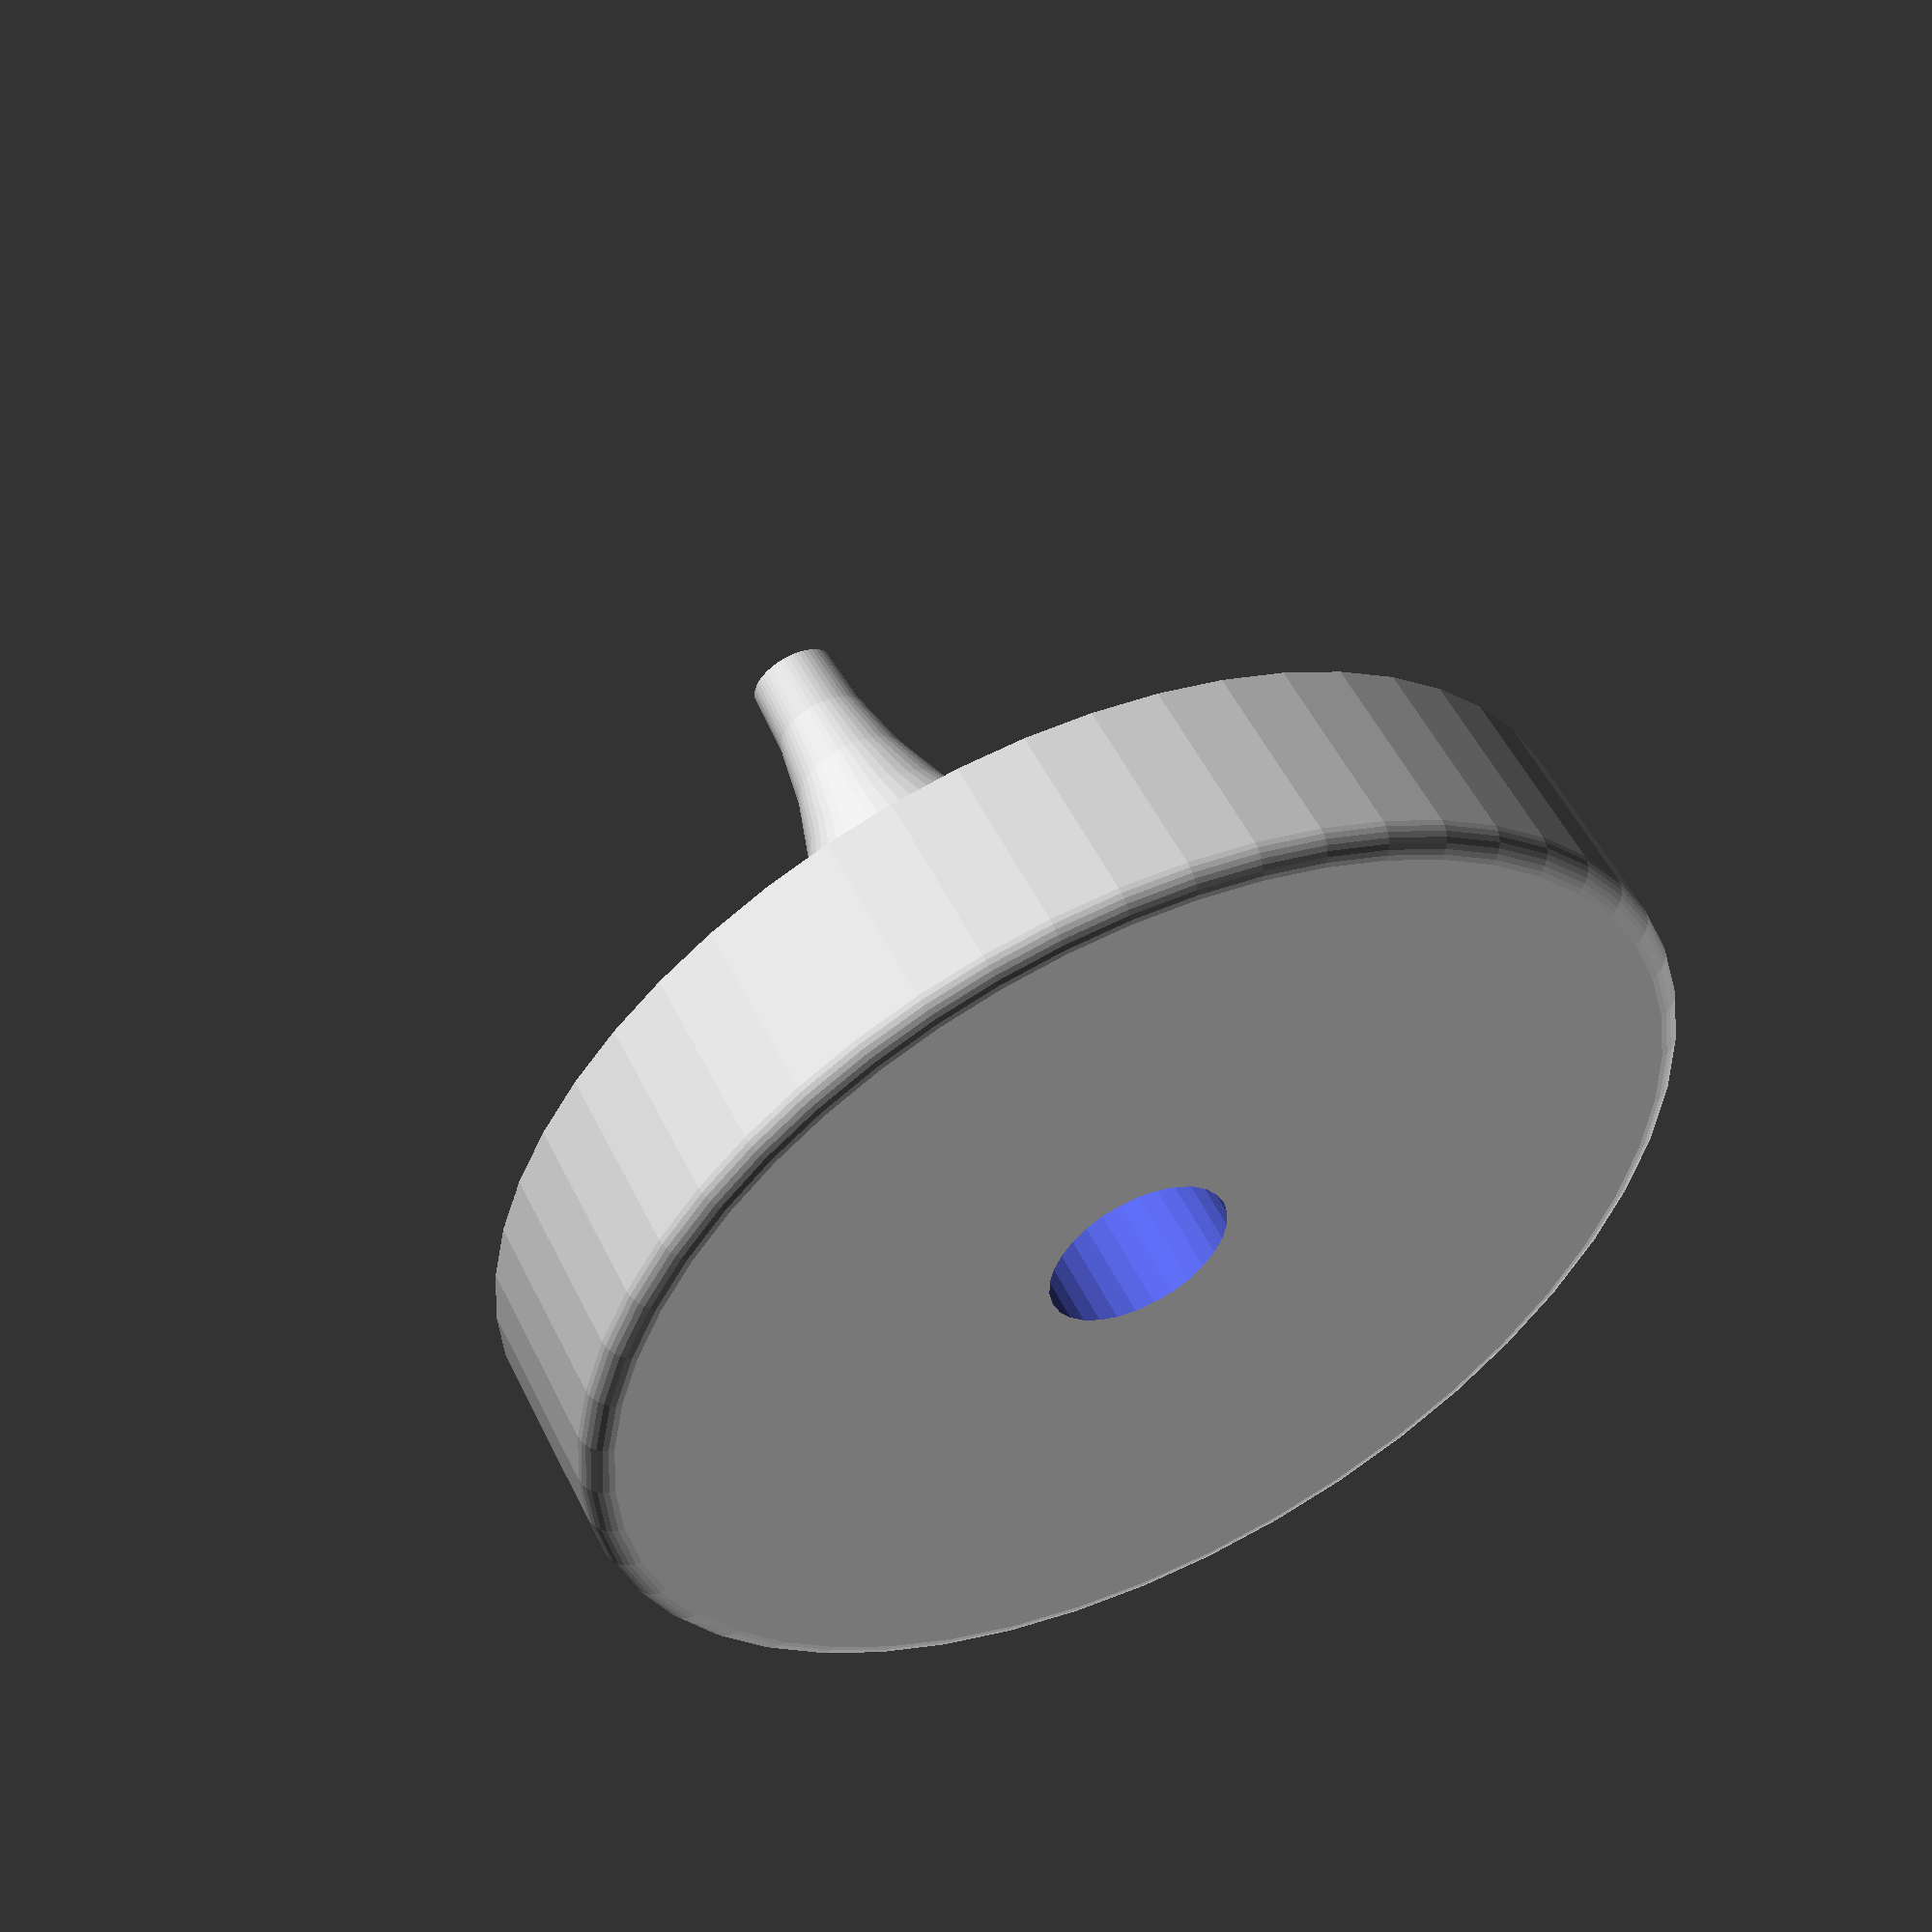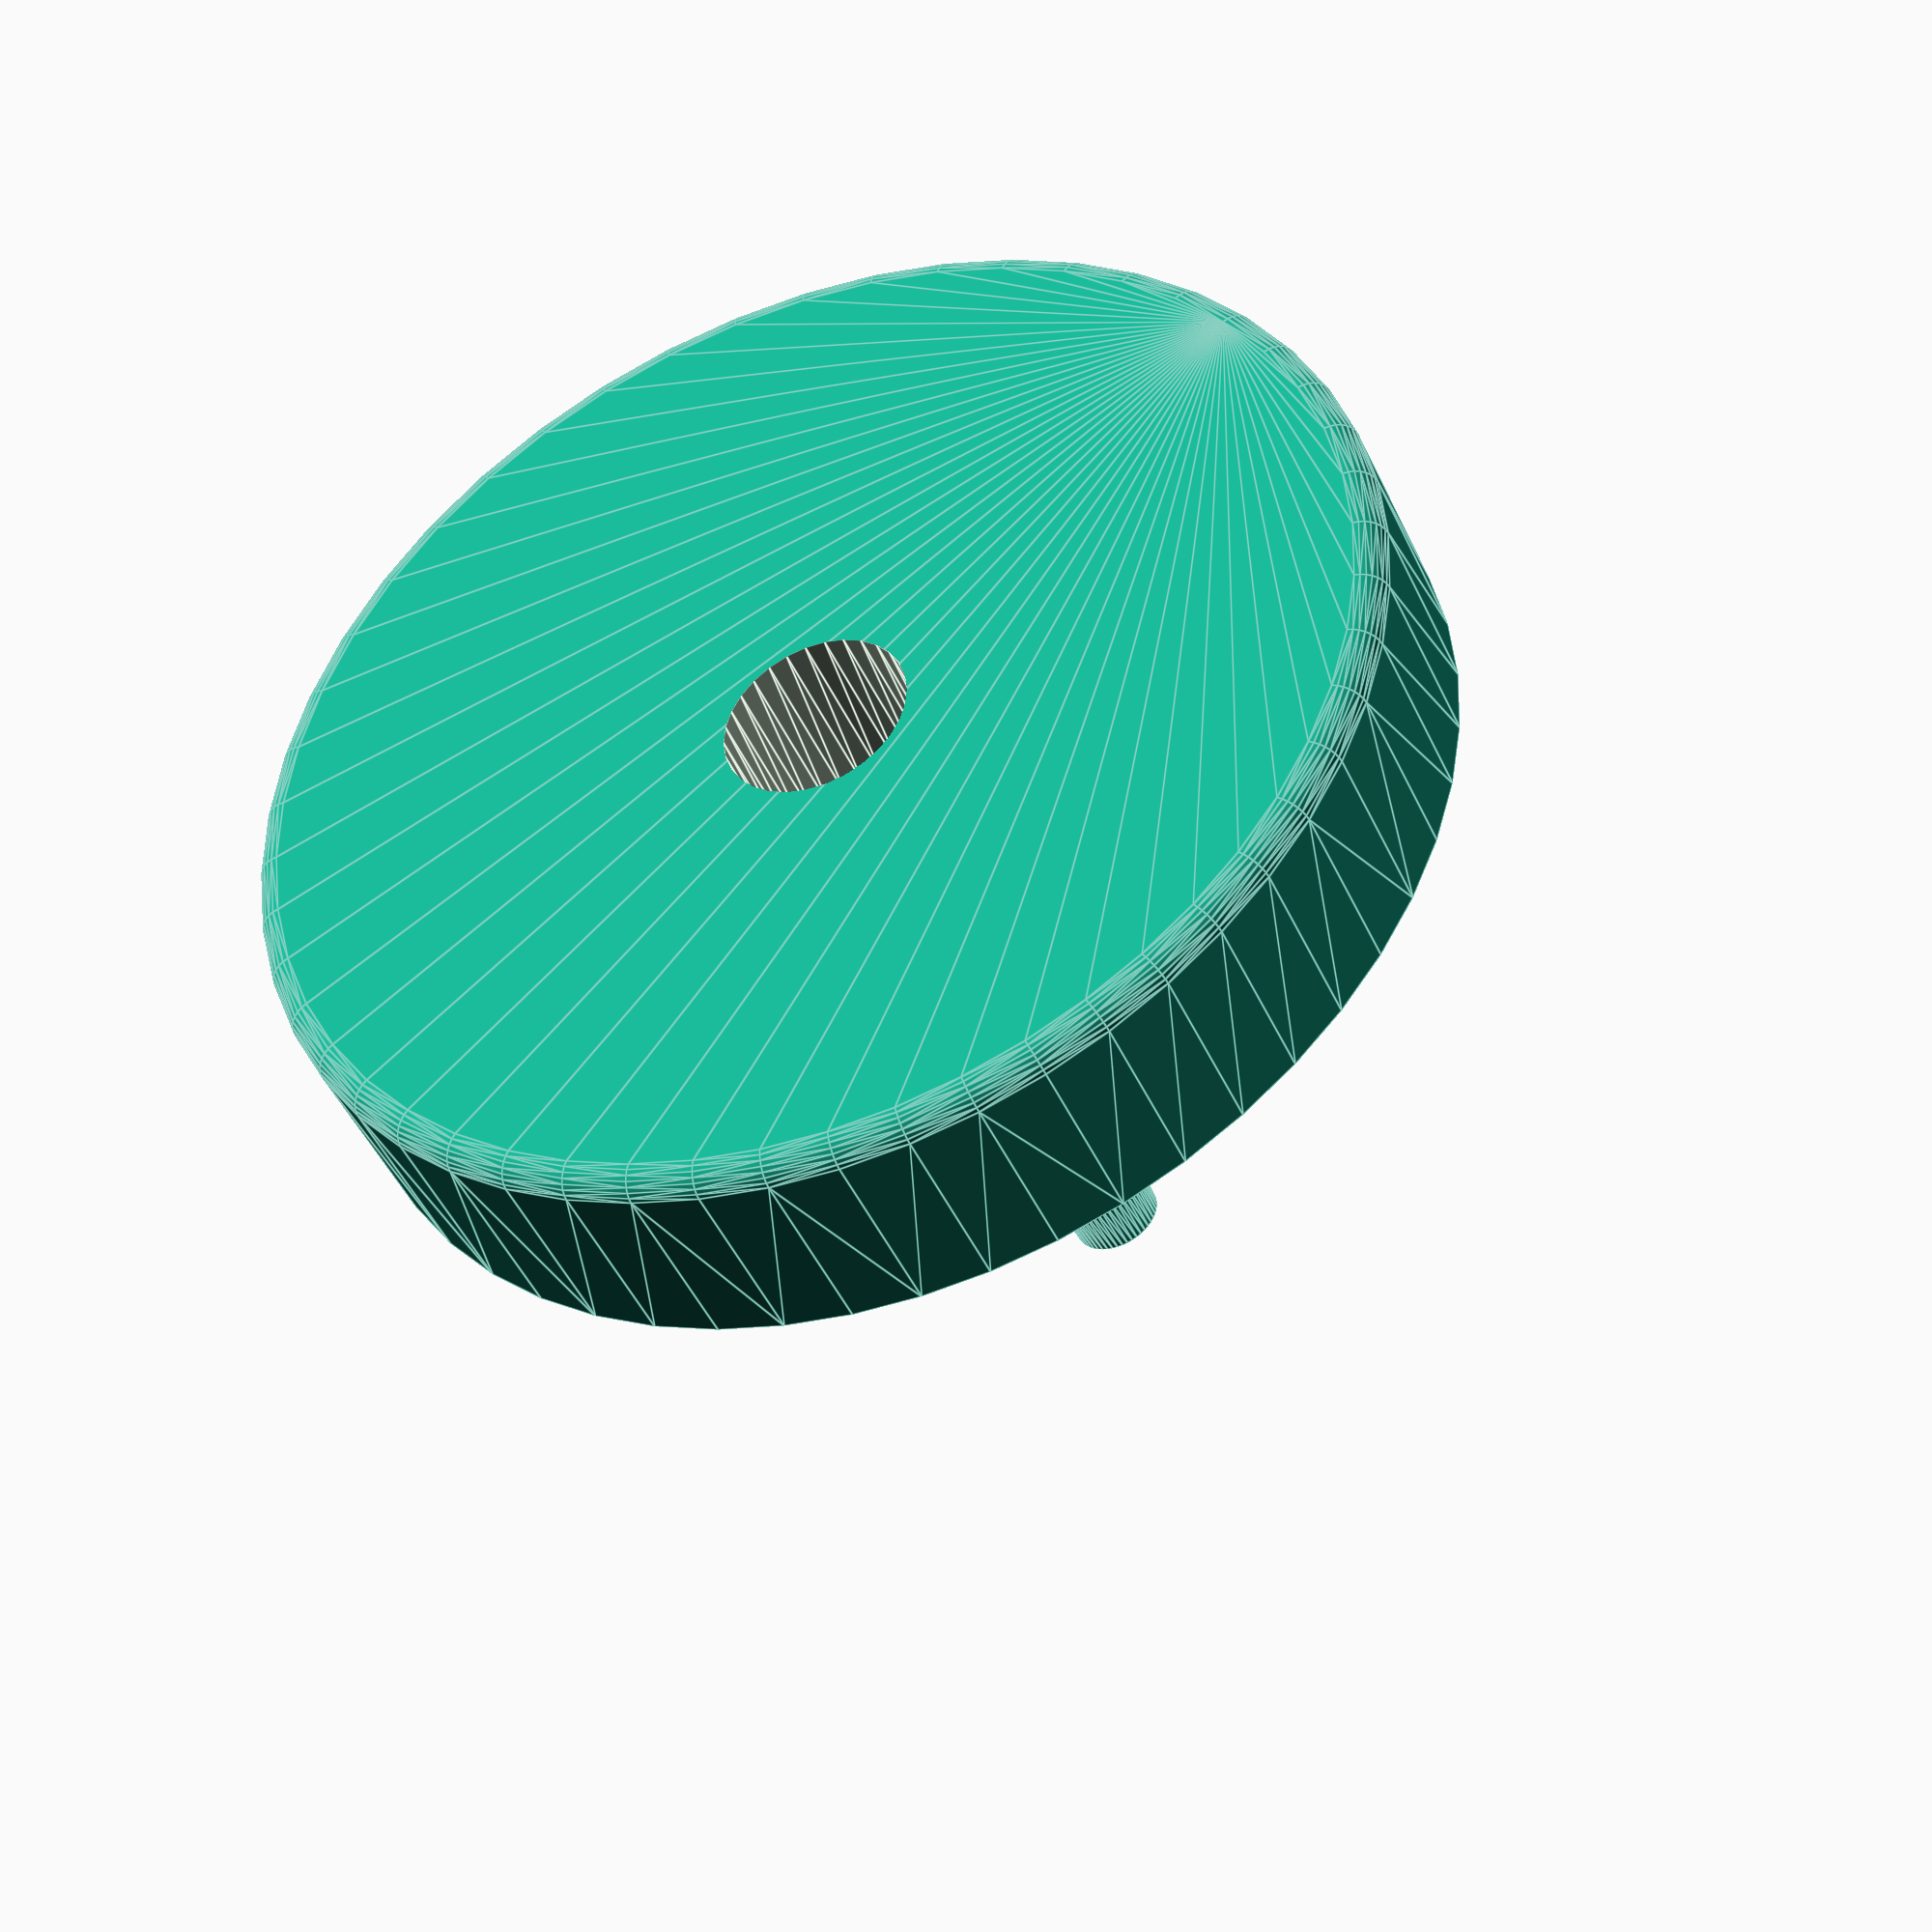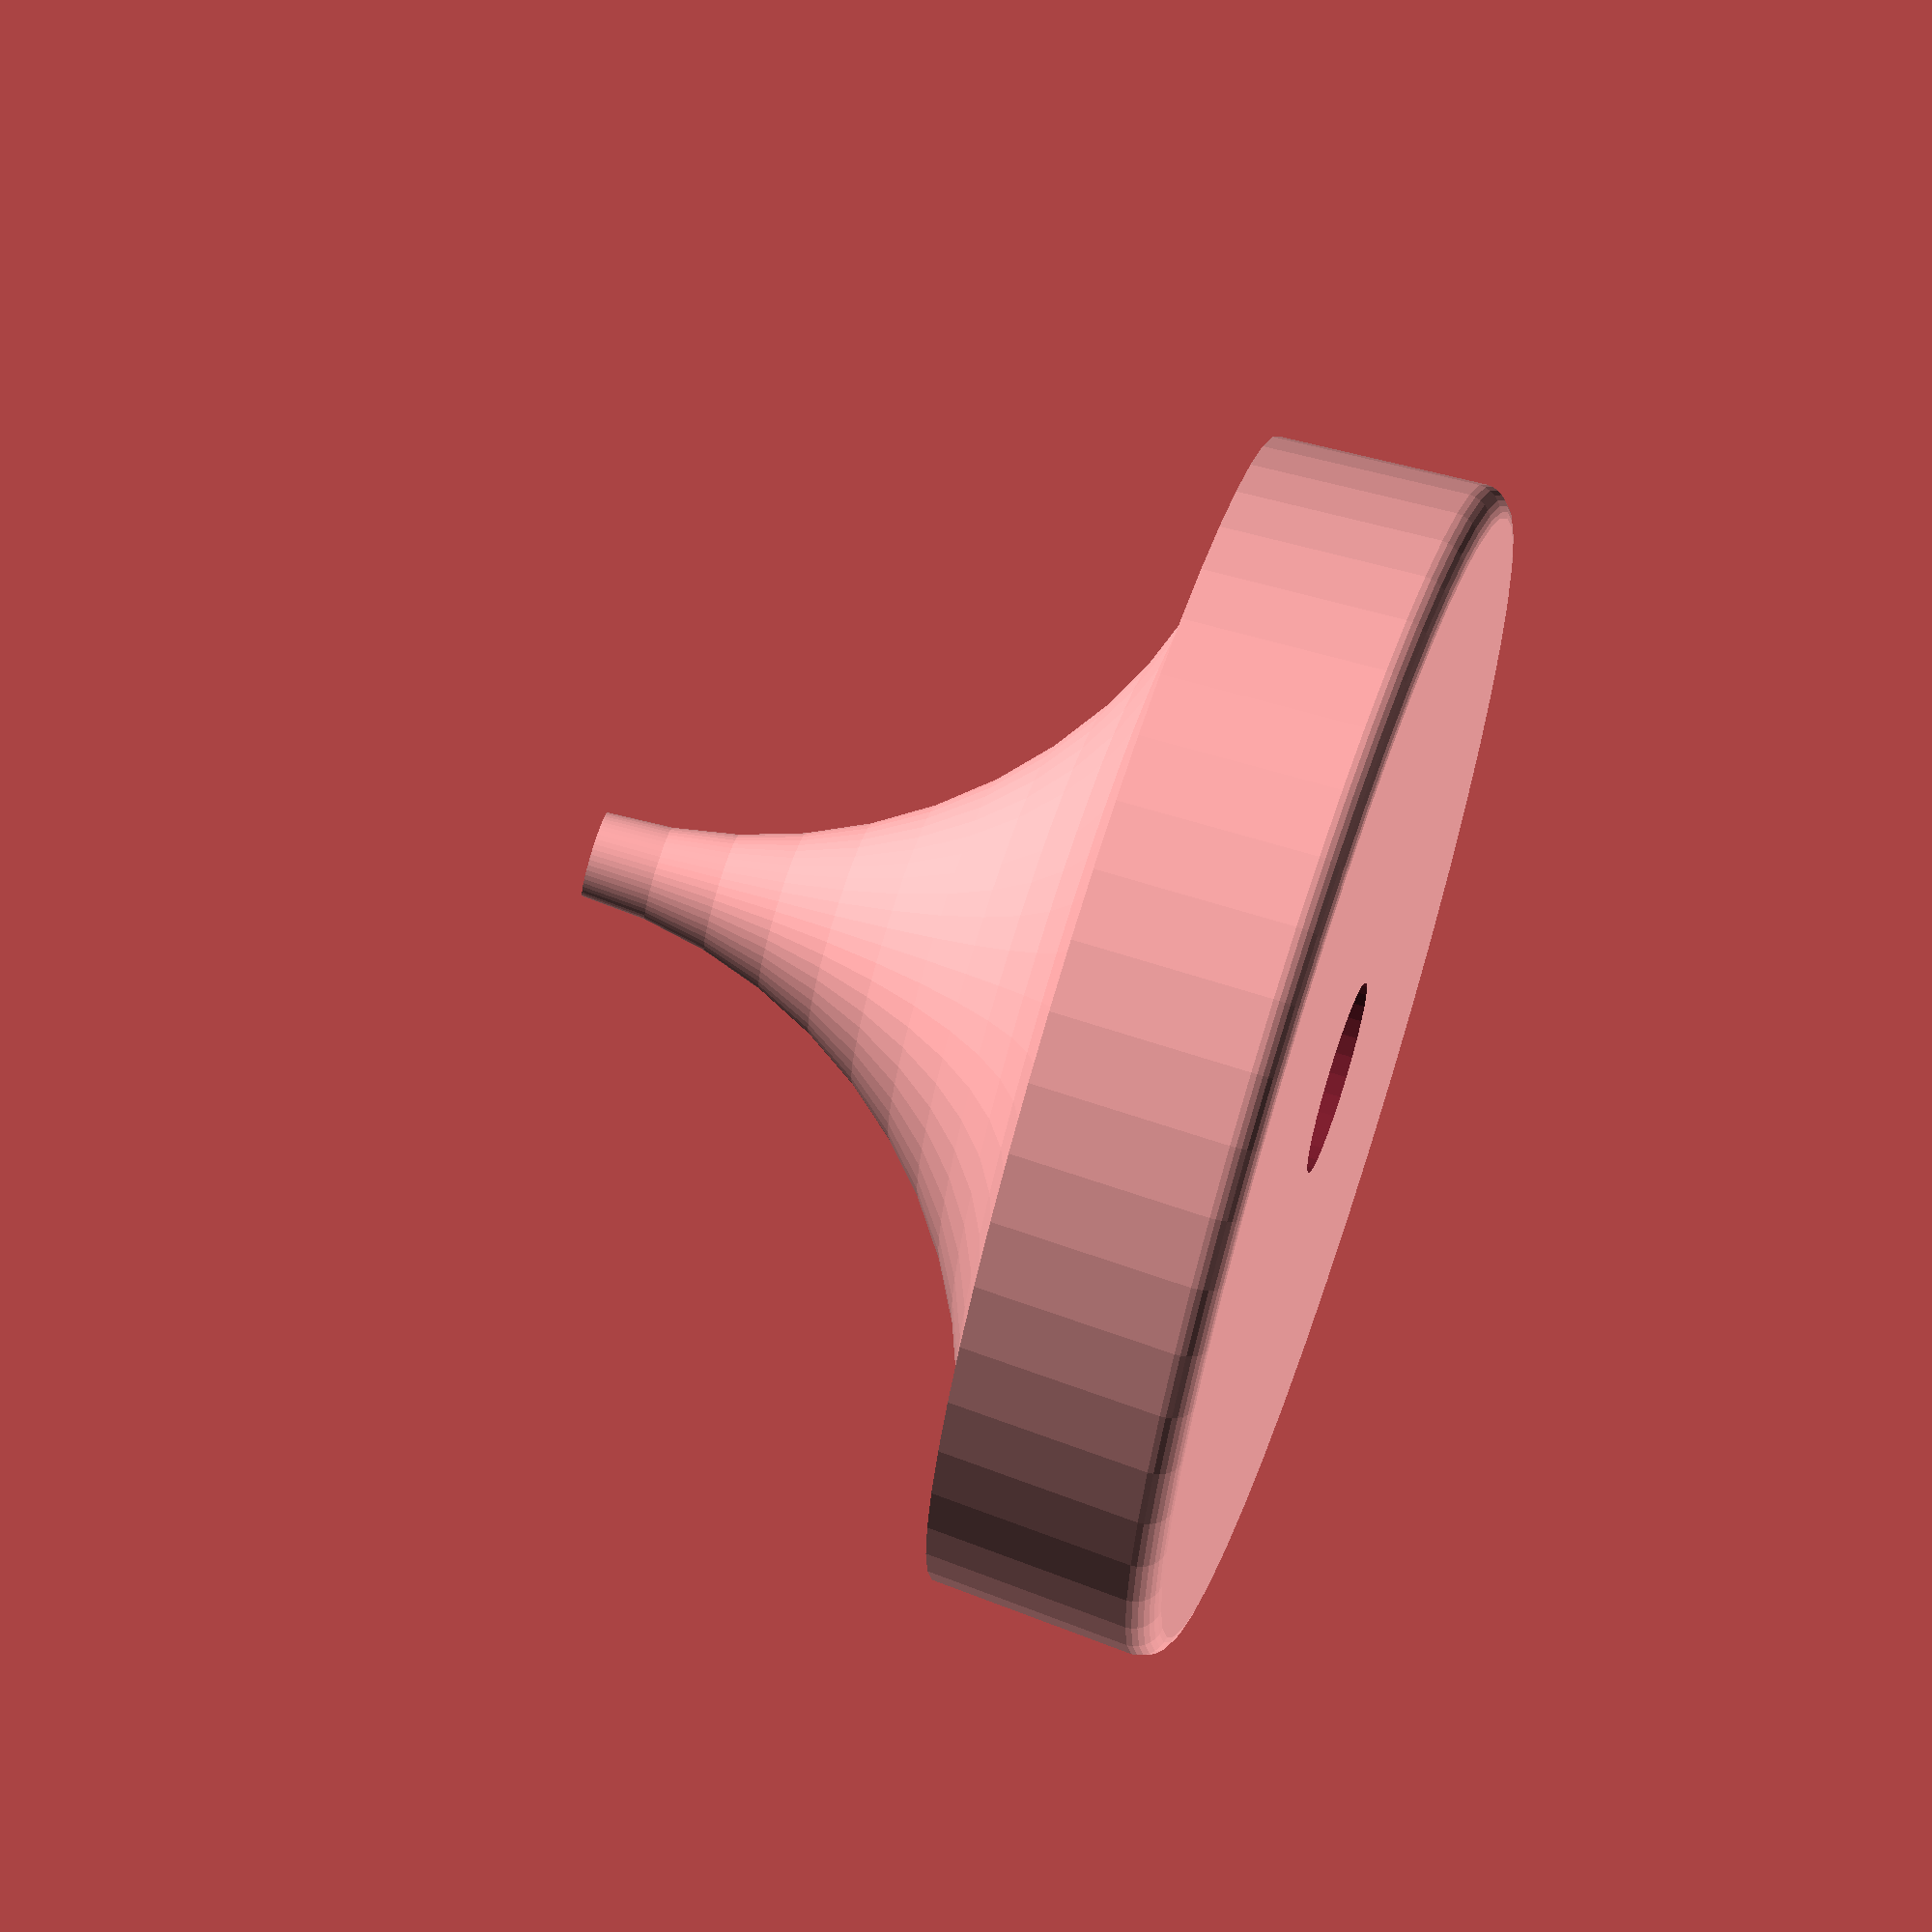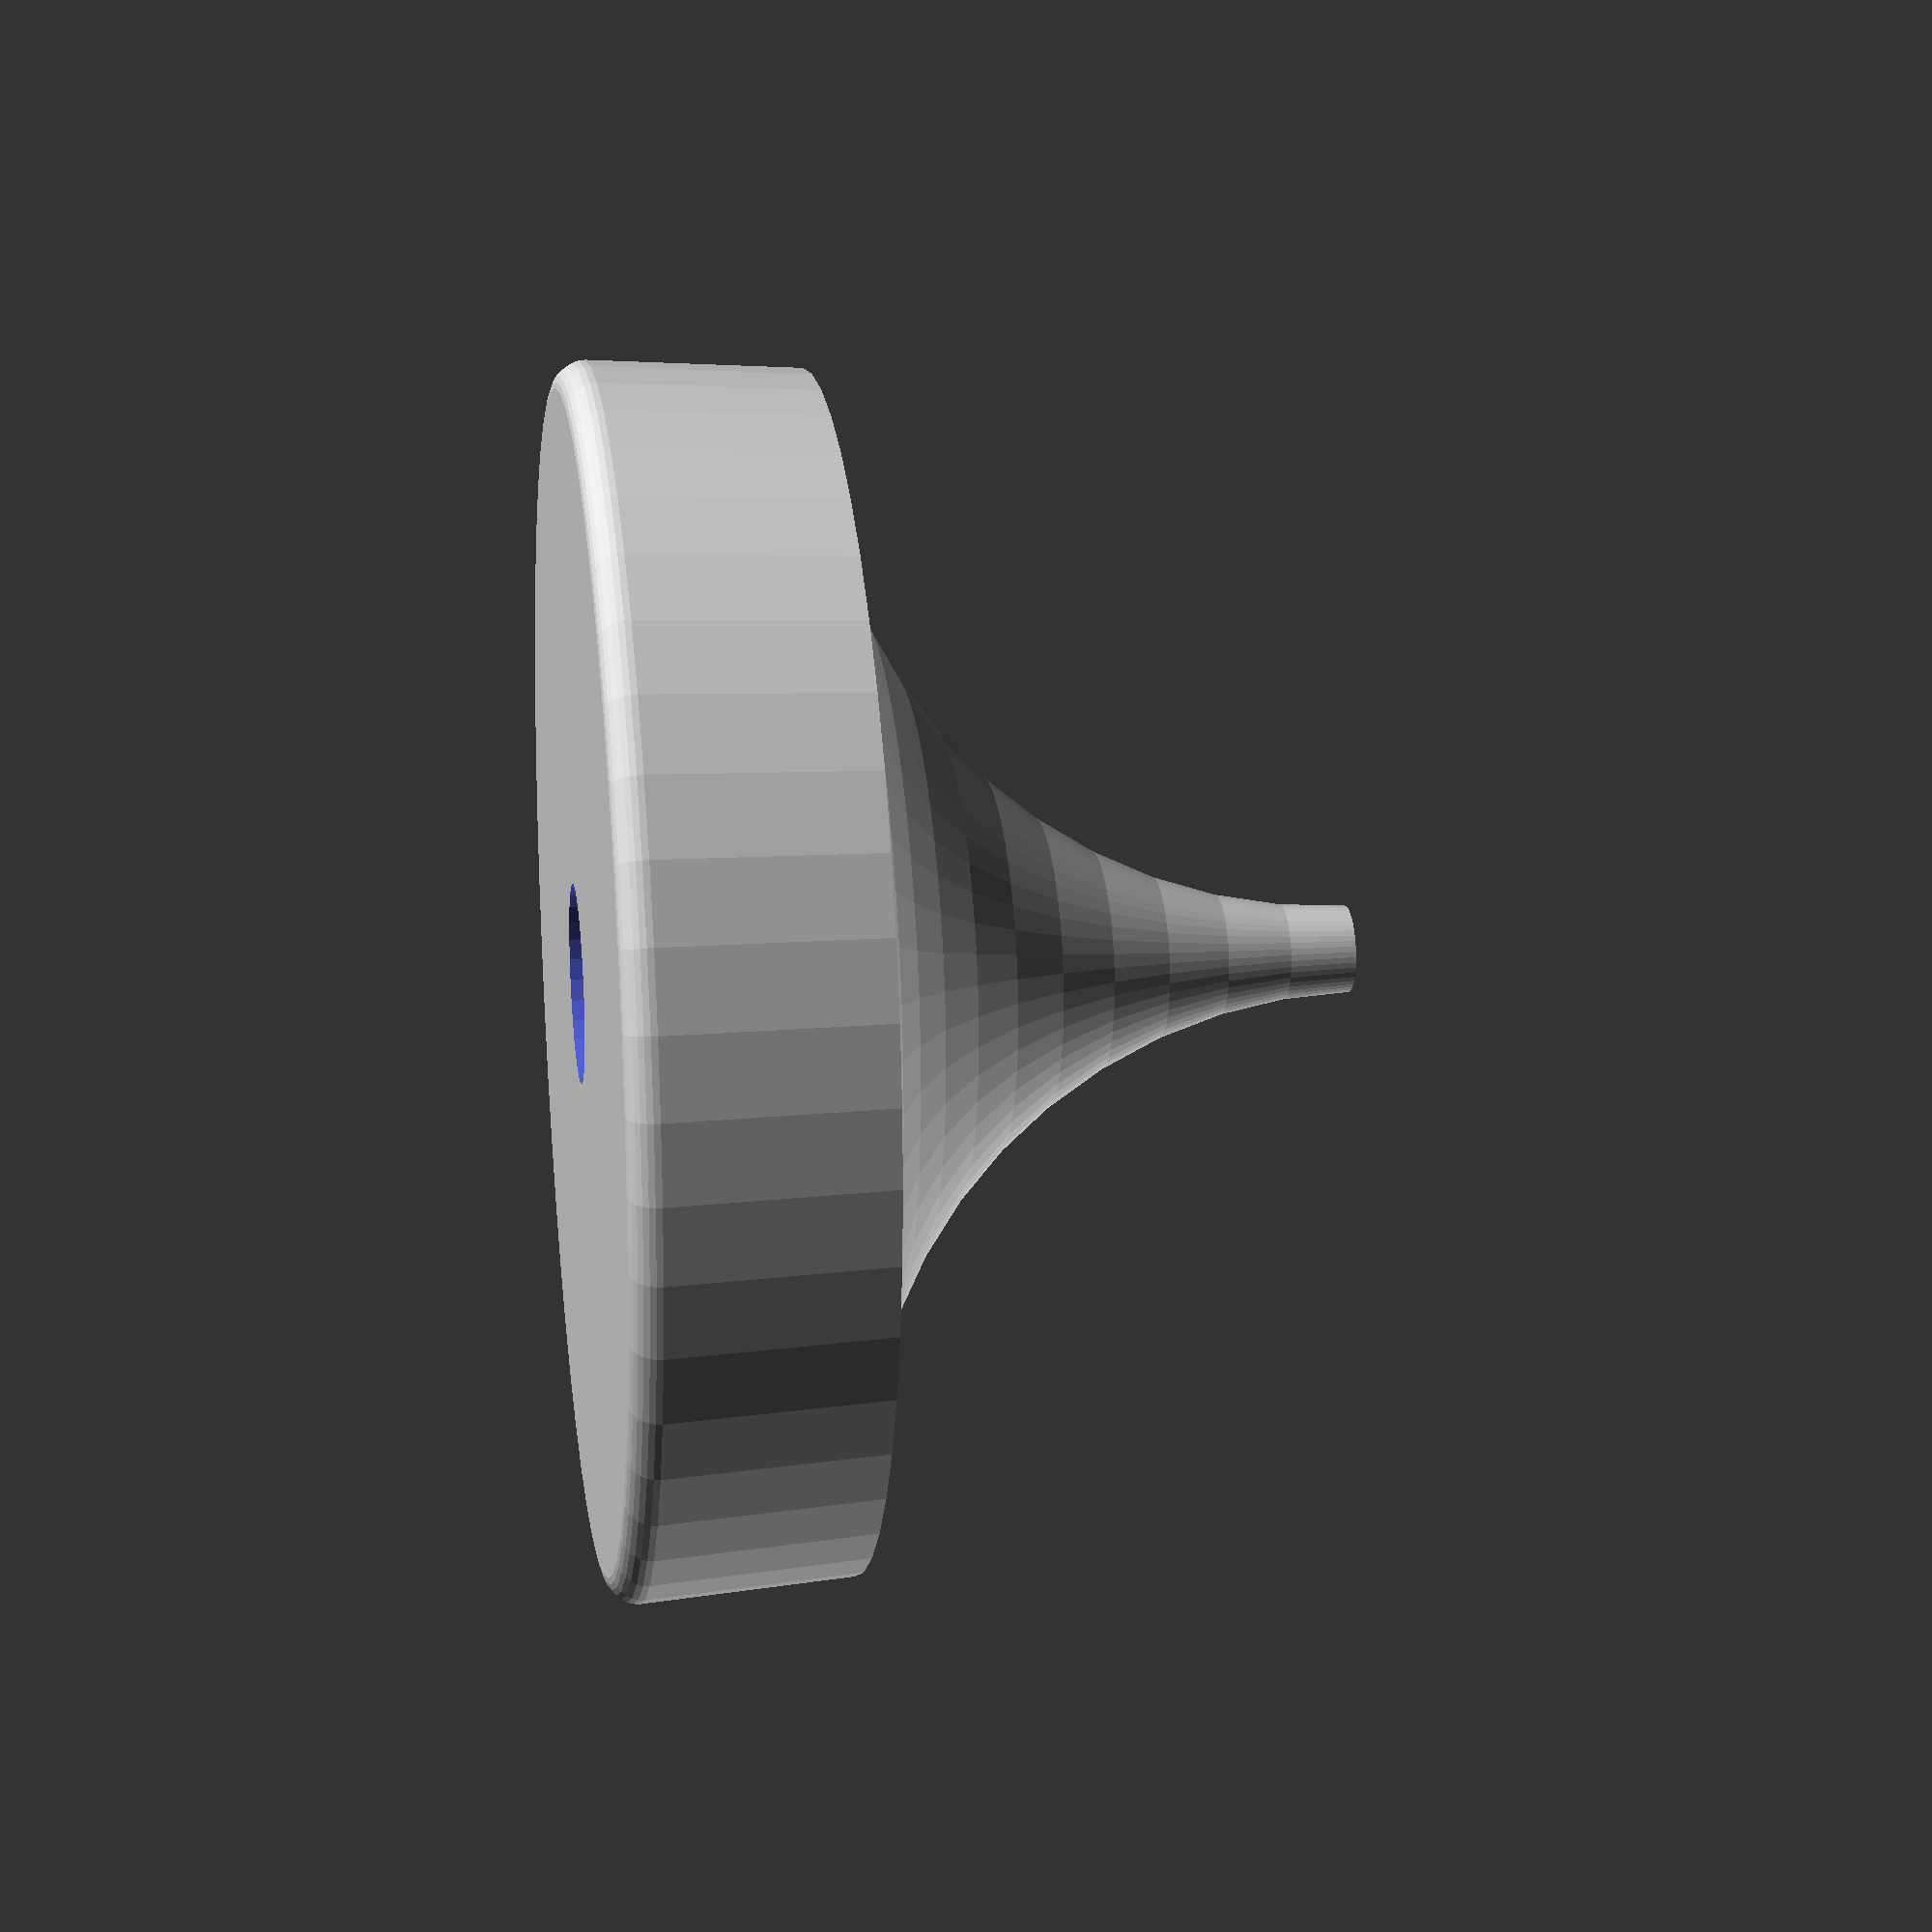
<openscad>
// Flauto mirabilis (Kuhn) / Vox Maris (Hey)
// Instructions: find a screw you want to use, insert values, render, print. The screw needs to be screwed into the lower part from below.

// variables

// tube and pipe
outerDiameter = 110.15;     
innerDiameter = 102.7;
tube = 18;          // air tube diameter, should be at least as thick as screw head

// pipe specifics
minWallThickness = 1.2;
minAirway = 3;
flueWidth = 0.5;

// screw
screwDiameter = 8;
screwHeadDiameter = 14.75; // be a bit generous here / round up
screwHeadHeight = 5.7;

// proportions, don't touch!
midDiameter = (outerDiameter + innerDiameter)/2;
innerPartHeight = 3 + innerDiameter/4;
stuckWidth = 3 + outerDiameter/20;  // for labium
stuckIn = tube/2 + outerDiameter/20;
echo(stuckIn=stuckIn);

// lower part
rotate_extrude($fn = 50)        // spacer for screw
difference(){
    translate([screwDiameter/2, tube + minAirway + minWallThickness]) square(midDiameter/2 - flueWidth/2 - screwDiameter/2);
    translate([midDiameter/2 - flueWidth/2, tube + minAirway + minWallThickness + midDiameter/2 - flueWidth/2 - screwDiameter/2]) circle(midDiameter/2 - flueWidth/2 - screwDiameter/2);
};
difference(){           // plus
    hull(){rotate_extrude($fn = 50)        
        hull(){
            translate([midDiameter/2, minWallThickness + minAirway/2, 0]) circle(minAirway/2 + minWallThickness, $fn = 30);
            translate([midDiameter/2, tube + minAirway, 0]) square([minWallThickness * 2 + flueWidth, minWallThickness * 2], true);  
        };  
    };   
// minus
    union(){
        translate([0, 0, -0.1]) cylinder(tube + 0.2, tube/2 + 0.1, tube/2, false, $fn = 30);
        translate([0, 0, tube])cylinder(minAirway, tube/2, minAirway, false);
        for (i = [0 : 30 : 330])
            rotate([0, 0, i])
                hull(){
                    translate([midDiameter/2, 0, minWallThickness + minAirway/2]) sphere(minAirway/2, $fn = 10);
                    translate([tube/2, 0, tube + minAirway/2]) sphere(minAirway/2, $fn = 10);
                };    
        for (i = [0 : 30 : 150])
            rotate([0, 0, i])
                hull(){
                    translate([-tube/2, 0, tube + minAirway/2]) sphere(minAirway/2, $fn = 10);
                    translate([tube/2, 0, tube + minAirway/2]) sphere(minAirway/2, $fn = 10);
                };
        rotate_extrude($fn = 50)        
            hull(){
                translate([midDiameter/2, minWallThickness + minAirway/2, 0]) circle(minAirway/2, $fn = 10);
                translate([midDiameter/2, tube + minAirway, 0]) square(flueWidth, true);  
            };
        rotate_extrude($fn = 50)        
            translate([midDiameter/2 - flueWidth/2, tube, 0]) square([flueWidth, tube * 2], false);   
    };
    translate([0, 0, tube]) cylinder (screwHeadHeight + minAirway, screwHeadDiameter/2, screwHeadDiameter/2, false, $fn = 20);
};

/*
// upper part
translate([outerDiameter + minWallThickness, 0, 0])
difference(){
    union(){
        rotate_extrude($fn = 50)        
                    translate([innerDiameter/2 - minWallThickness, 0, 0]) square([minWallThickness, innerPartHeight], false);   
        for (i = [0, 120, 240]) rotate([0, 0, i]) 
            linear_extrude (innerPartHeight) 
                translate([- minWallThickness/2, 0, 0]) 
                    square([minWallThickness, innerDiameter/2], false);
        cylinder(innerPartHeight, screwDiameter/2 + minWallThickness, screwDiameter/2 + minWallThickness, false, $fn = 20);
    };
    translate([0, 0, -1]) cylinder(innerPartHeight + 2, screwDiameter/2, screwDiameter/2, false, $fn = 20);
};
 

// labium
translate([outerDiameter * 0.6, - outerDiameter, stuckWidth])
    rotate([180, 0, 0])
        rotate_extrude($fn = 50)  
polygon(points=[
        [innerDiameter/2, 0],
        [outerDiameter/2, 0],
        [outerDiameter/2, stuckWidth],
        [outerDiameter/2 + minWallThickness, stuckWidth],
        [outerDiameter/2 + minWallThickness, stuckWidth],
        [outerDiameter/2 + minWallThickness, - minWallThickness],
        [midDiameter/2, - stuckWidth]
    ]);
*/
</openscad>
<views>
elev=124.5 azim=148.3 roll=26.3 proj=o view=wireframe
elev=44.2 azim=336.1 roll=202.8 proj=o view=edges
elev=287.2 azim=180.3 roll=107.5 proj=o view=solid
elev=342.6 azim=27.4 roll=261.4 proj=p view=solid
</views>
